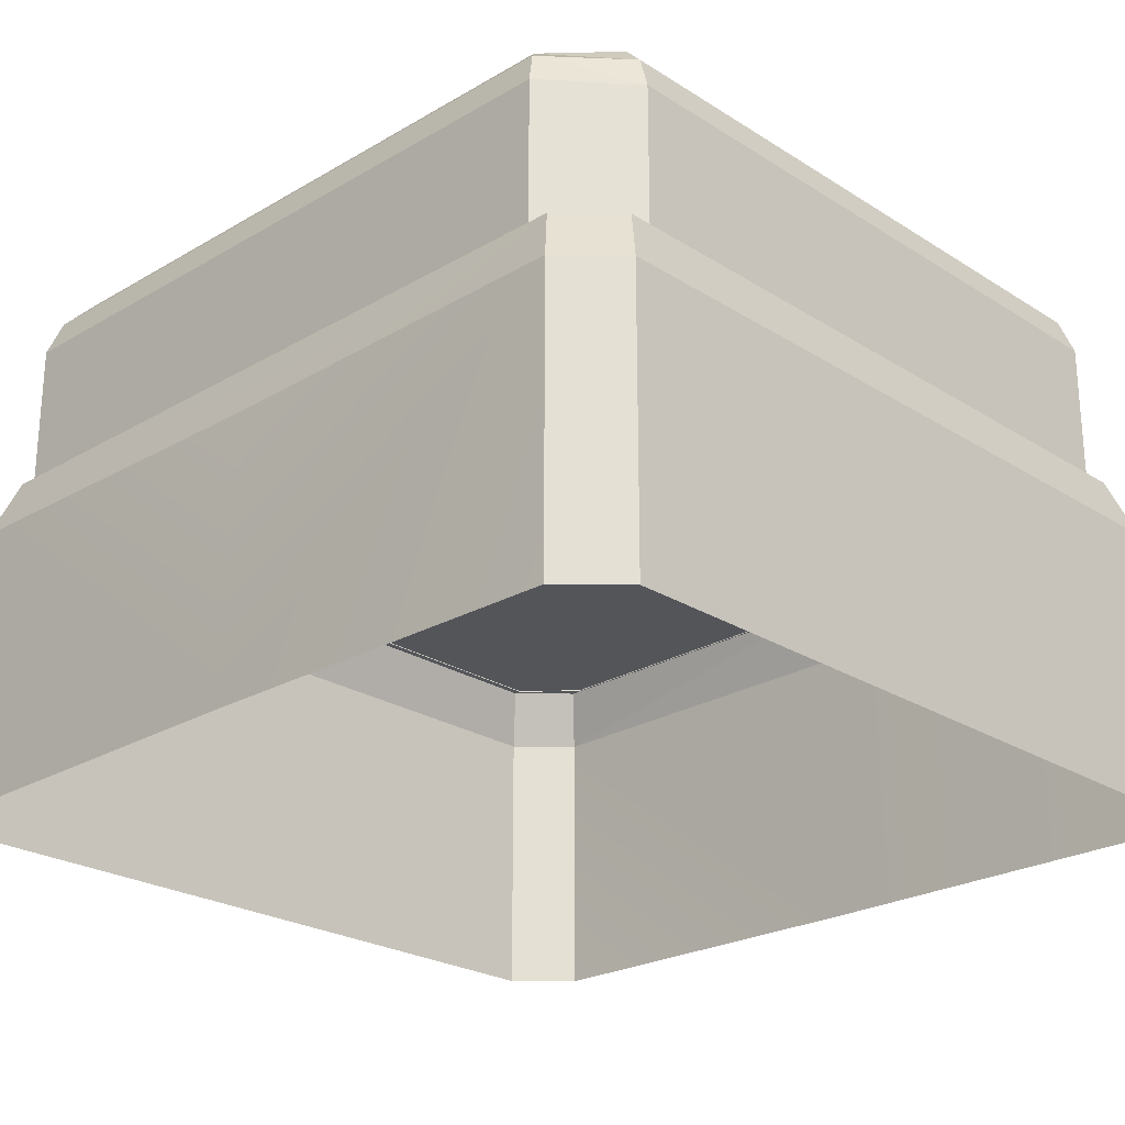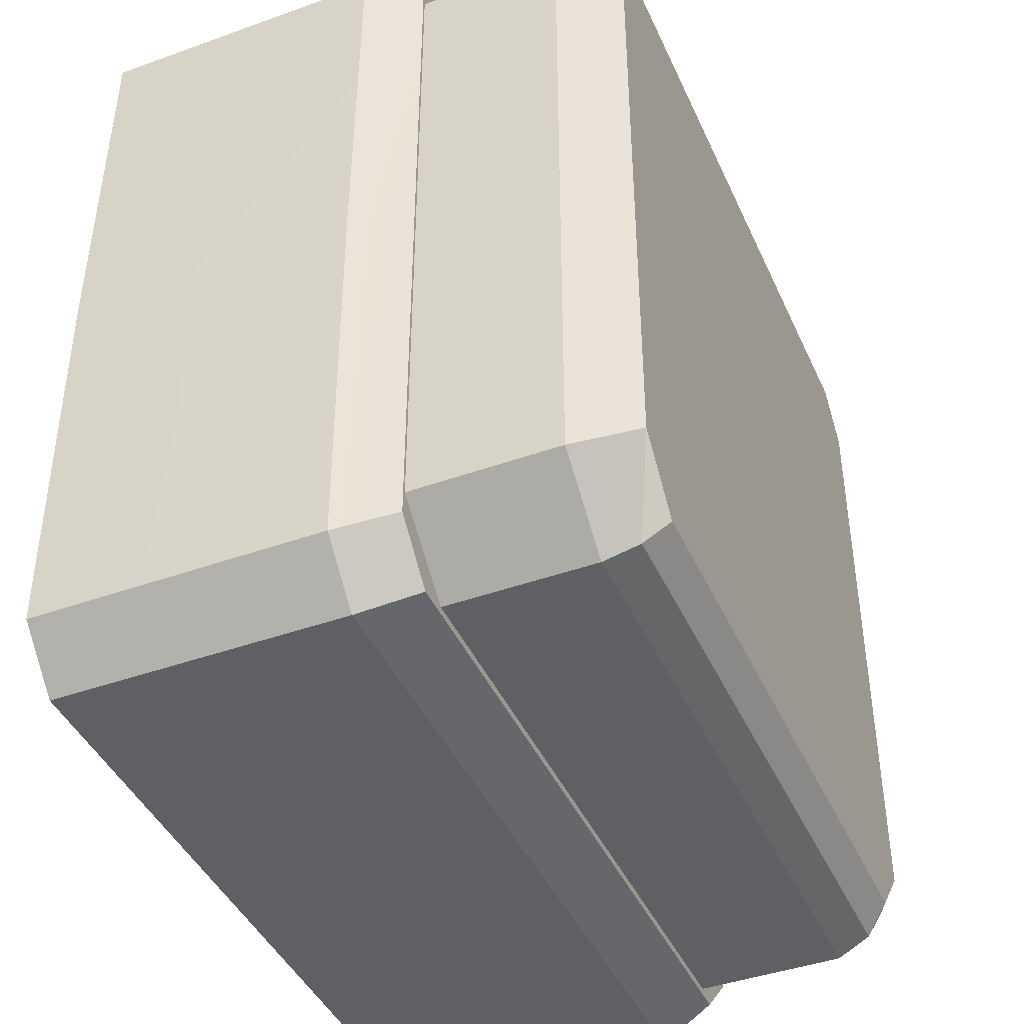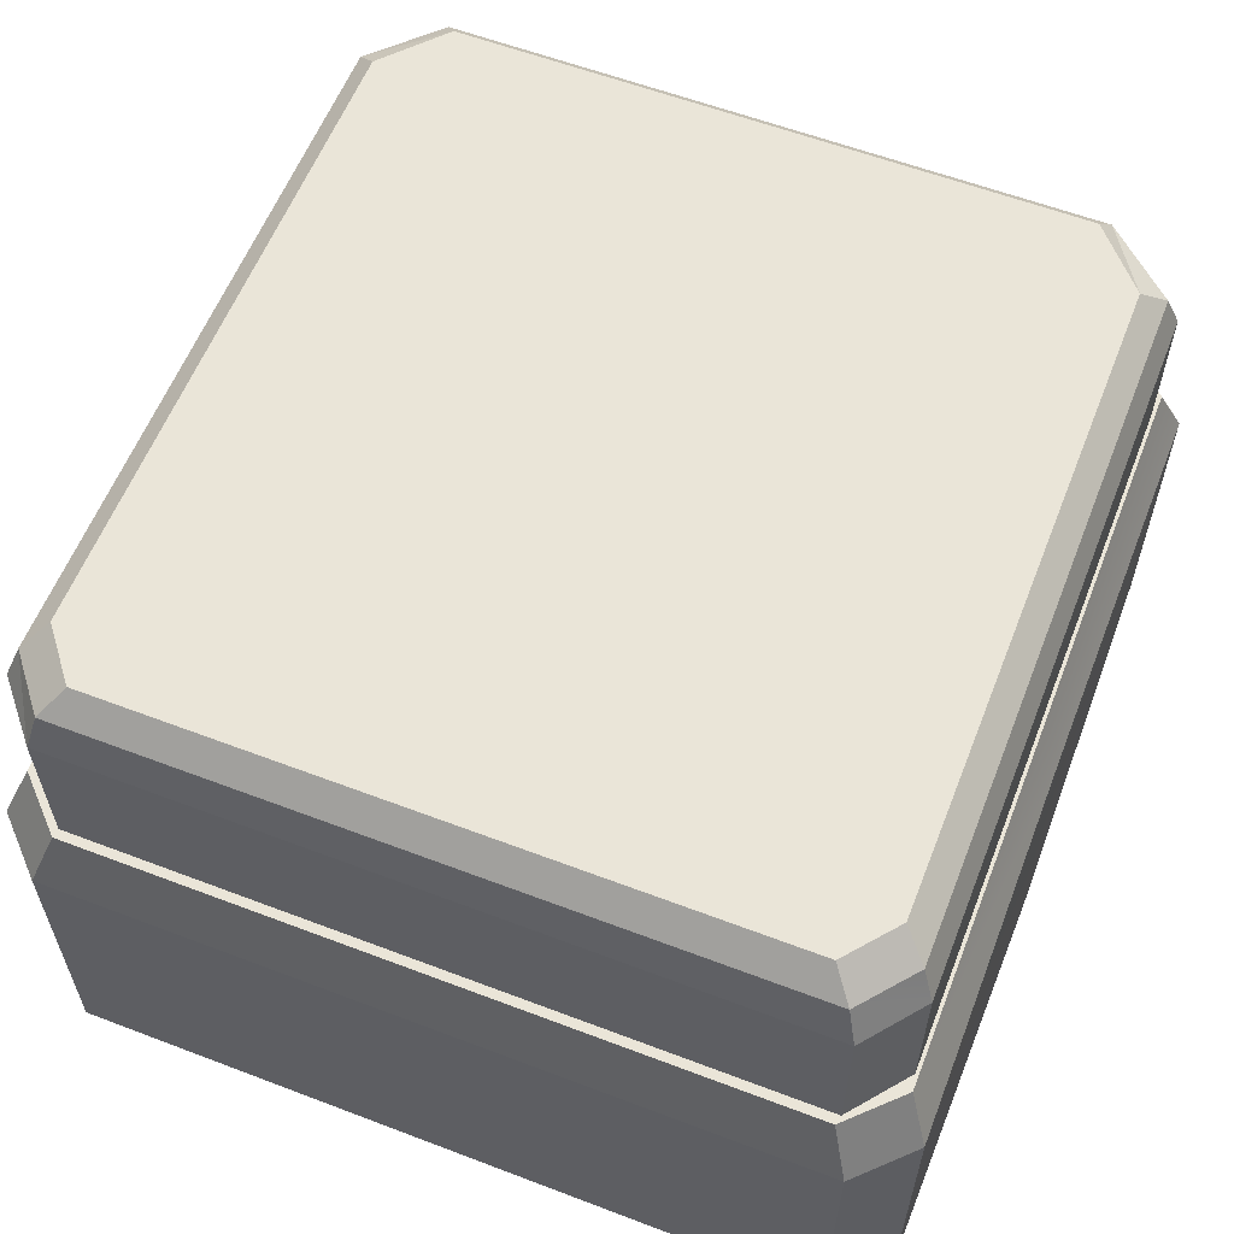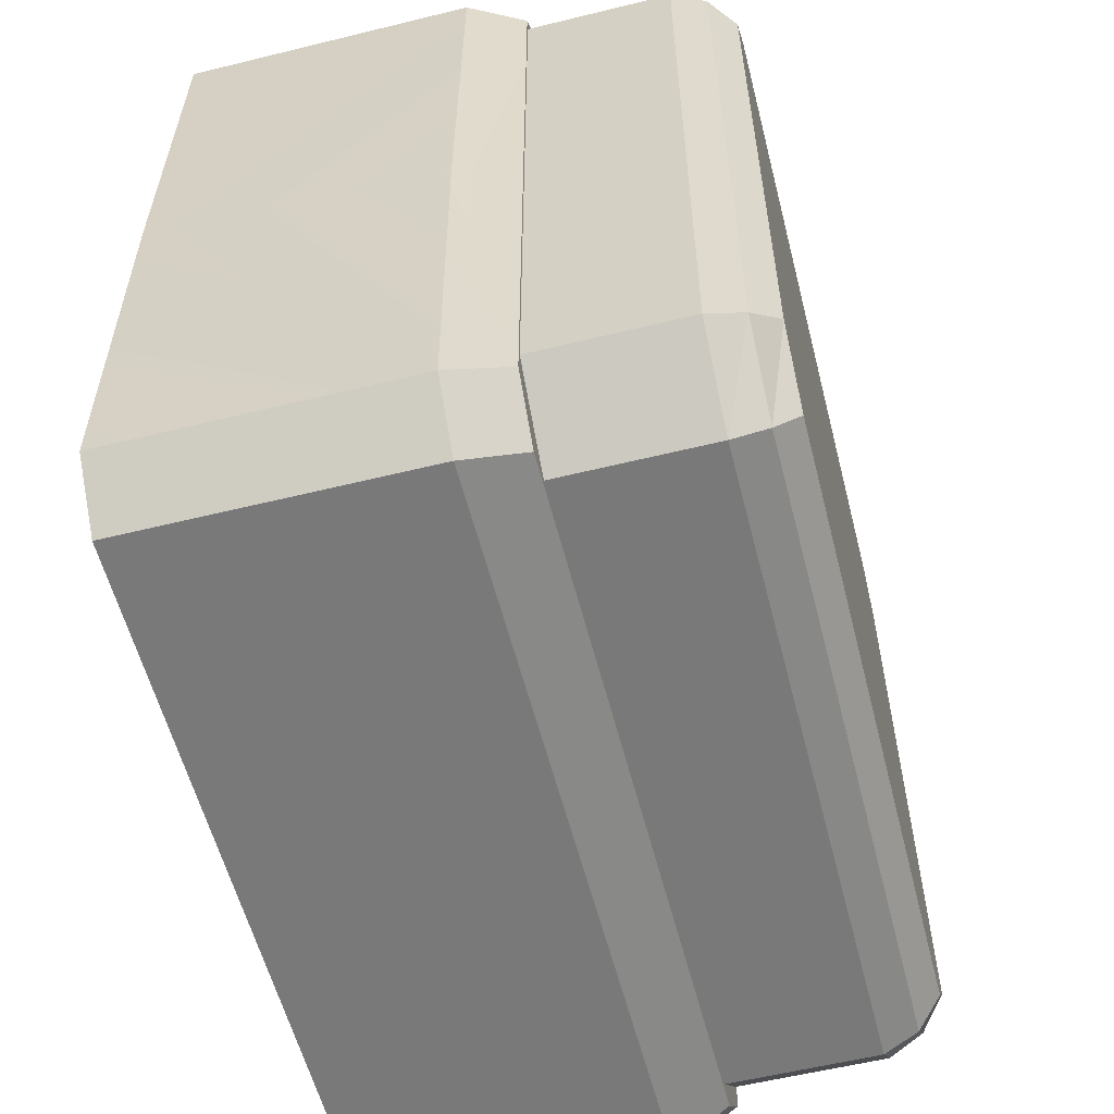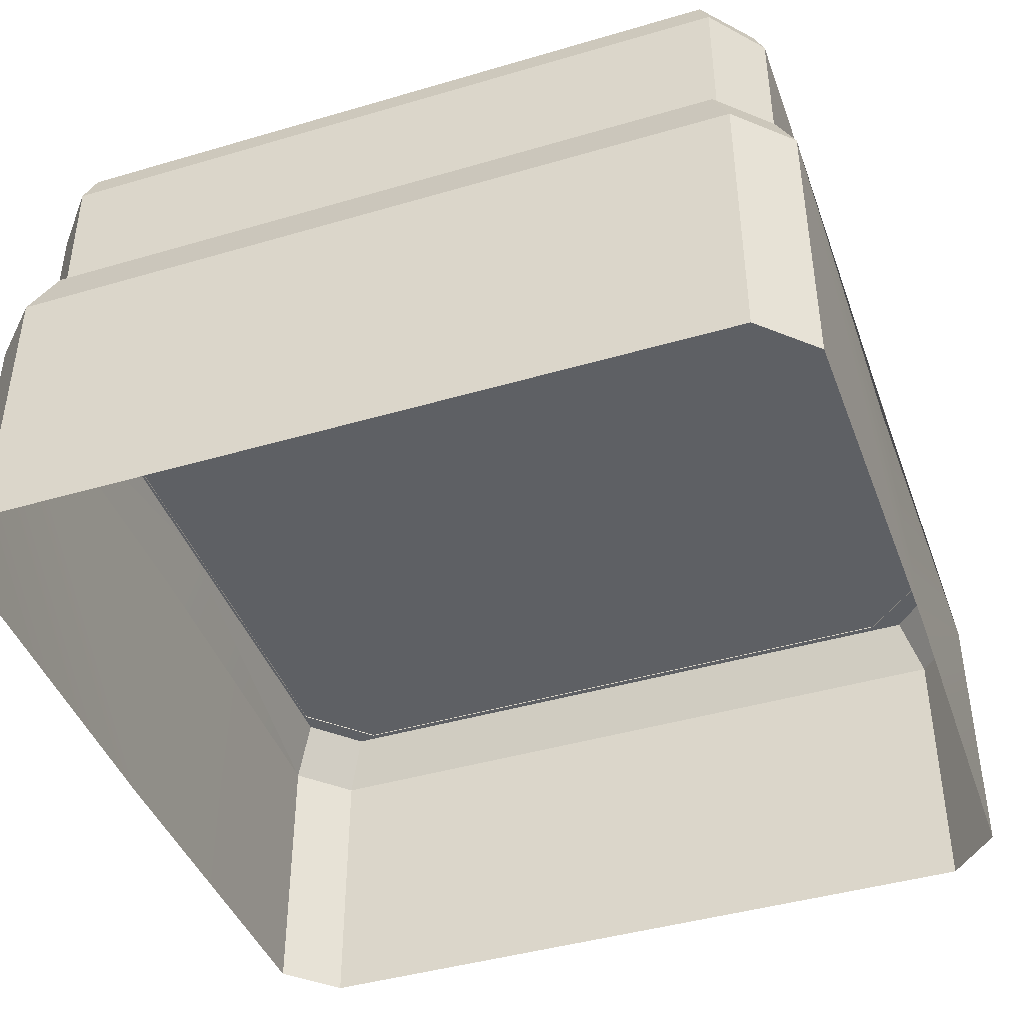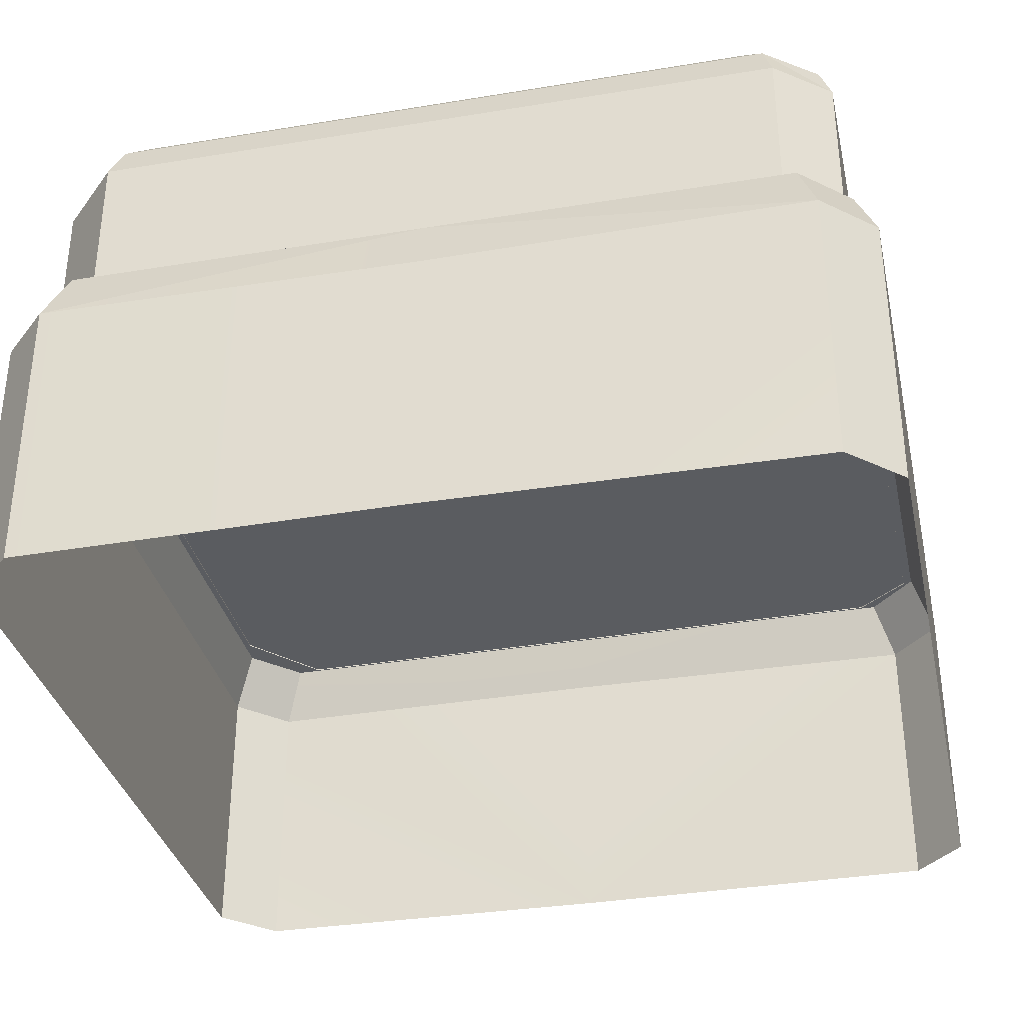
<metadata>
{"format":"obj","ext":"obj","renderer":"f3d","projection":"perspective","resolution":1024,"background":"white","views":[{"elev":-24.3,"azim":133.9,"up":"+Y"},{"elev":-42.9,"azim":113.1,"up":"+Z"},{"elev":59.2,"azim":21.4,"up":"+Y"},{"elev":-57.8,"azim":104.3,"up":"+Z"},{"elev":-42.9,"azim":19.3,"up":"+Y"},{"elev":-34.4,"azim":-77.5,"up":"+Y"}]}
</metadata>
<code>
g [gimmick]door
v 1.216 1.138 -1.435
v 1.319 1.193 -1.244
v 1.196 1.193 -1.382
v 1.319 1.193 -1.244
v 1.216 1.138 -1.435
v 1.372 1.138 -1.292
v 1.372 1.138 -1.292
v 1.226 1.06 -1.462
v 1.4 1.06 -1.312
v 1.226 1.06 -1.462
v 1.372 1.138 -1.292
v 1.216 1.138 -1.435
v -0.2274 1.138 -1.435
v -0.3943 1.06 -1.317
v -0.2453 1.06 -1.462
v -0.3943 1.06 -1.317
v -0.2274 1.138 -1.435
v -0.3662 1.138 -1.292
v -0.3662 1.138 0.2385
v -0.2884 1.06 0.3837
v -0.3943 1.06 0.2604
v -0.2884 1.06 0.3837
v -0.3662 1.138 0.2385
v -0.2711 1.138 0.3563
v -0.3662 1.138 -1.292
v -0.1905 1.193 -1.382
v -0.3133 1.193 -1.244
v -0.1905 1.193 -1.382
v -0.3662 1.138 -1.292
v -0.2274 1.138 -1.435
v -0.4508 0.5996 0.3361
v -0.4016 0.7299 -0.5373
v -0.4016 0.7299 0.2928
v -0.4508 0.5996 -1.411
v -0.4016 0.7299 -1.367
v -0.2884 1.06 0.3837
v 1.301 0.7277 0.3837
v -0.2869 0.7277 0.3837
v 1.301 1.06 0.3837
v 1.4 1.06 0.2584
v 1.4 0.7277 -1.312
v 1.4 0.7277 0.2584
v 1.4 1.06 -1.312
v -0.3943 1.06 0.2604
v -0.3943 0.7277 -1.317
v -0.3943 1.06 -1.317
v -0.3943 0.7277 0.2613
v -0.3943 1.06 0.2604
v -0.2869 0.7277 0.3837
v -0.3943 0.7277 0.2613
v -0.2884 1.06 0.3837
v 1.301 1.06 0.3837
v 1.4 0.7277 0.2584
v 1.301 0.7277 0.3837
v 1.4 1.06 0.2584
v 1.4 1.06 -1.312
v 1.226 0.7277 -1.462
v 1.4 0.7277 -1.312
v 1.226 1.06 -1.462
v 1.226 1.06 -1.462
v -0.245 0.7277 -1.462
v 1.226 0.7277 -1.462
v -0.2453 1.06 -1.462
v -0.2453 1.06 -1.462
v -0.3943 0.7277 -1.317
v -0.245 0.7277 -1.462
v -0.3943 1.06 -1.317
v 1.301 1.06 0.3837
v 0.5029 1.138 0.3563
v 1.277 1.138 0.3563
v -0.2711 1.138 0.3563
v -0.2884 1.06 0.3837
v 1.277 1.138 0.3563
v 1.4 1.06 0.2584
v 1.301 1.06 0.3837
v 1.372 1.138 0.2385
v 1.4 1.06 -1.312
v 1.372 1.138 -0.5267
v 1.372 1.138 -1.292
v 1.372 1.138 0.2385
v 1.4 1.06 0.2584
v -0.2453 1.06 -1.462
v 0.5029 1.138 -1.435
v -0.2274 1.138 -1.435
v 1.216 1.138 -1.435
v 1.226 1.06 -1.462
v -0.3943 1.06 0.2604
v -0.3662 1.138 -0.5267
v -0.3662 1.138 0.2385
v -0.3662 1.138 -1.292
v -0.3943 1.06 -1.317
v -0.2274 1.138 -1.435
v 0.5029 1.193 -1.382
v -0.1905 1.193 -1.382
v 0.5029 1.138 -1.435
v 1.216 1.138 -1.435
v 1.196 1.193 -1.382
v -0.3662 1.138 0.2385
v -0.3133 1.193 -0.5257
v -0.3133 1.193 0.1929
v -0.3662 1.138 -0.5267
v -0.3662 1.138 -1.292
v -0.3133 1.193 -1.244
v -0.2711 1.138 0.3563
v -0.3133 1.193 0.1929
v -0.224 1.193 0.3035
v -0.3662 1.138 0.2385
v 0.5029 1.193 0.3035
v -0.2711 1.138 0.3563
v -0.224 1.193 0.3035
v 0.5029 1.138 0.3563
v 1.277 1.138 0.3563
v 1.23 1.193 0.3035
v 1.319 1.193 -0.5257
v 1.372 1.138 0.2385
v 1.319 1.193 0.1929
v 1.372 1.138 -0.5267
v 1.372 1.138 -1.292
v 1.319 1.193 -1.244
v 1.372 1.138 0.2385
v 1.23 1.193 0.3035
v 1.319 1.193 0.1929
v 1.277 1.138 0.3563
v -0.334 0.5996 0.4529
v 1.296 0.7299 0.4042
v 1.34 0.5996 0.4529
v -0.2902 0.7299 0.4042
v -0.4016 0.7299 -0.5373
v -0.4508 0.5996 0.3361
v -0.4415 0.5996 -0.5373
v -0.4508 0.5996 -1.411
v -0.334 0.5996 0.4529
v 1.34 -0.05512 0.4529
v -0.334 -0.05512 0.4529
v 1.34 0.5996 0.4529
v -0.4602 -0.05512 -0.5373
v -0.4508 0.5996 0.3361
v -0.4508 -0.05512 0.3361
v -0.4415 0.5996 -0.5373
v -0.4508 0.5996 -1.411
v -0.4508 -0.05512 -1.411
v -0.2902 0.7299 0.4042
v -0.4508 0.5996 0.3361
v -0.4016 0.7299 0.2928
v -0.334 0.5996 0.4529
v 1.407 0.7299 0.2928
v 1.34 0.5996 0.4529
v 1.296 0.7299 0.4042
v 1.457 0.5996 0.3361
v -0.4508 -0.05512 0.3361
v -0.334 0.5996 0.4529
v -0.334 -0.05512 0.4529
v -0.4508 0.5996 0.3361
v 1.34 -0.05512 0.4529
v 1.457 0.5996 0.3361
v 1.457 -0.05512 0.3361
v 1.34 0.5996 0.4529
v -0.4016 0.7299 0.2928
v 1.296 0.7299 0.4042
v -0.2902 0.7299 0.4042
v 1.407 0.7299 -0.5373
v 1.407 0.7299 0.2928
v -0.4016 0.7299 -0.5373
v -0.4016 0.7299 -1.367
v 1.296 0.7299 -1.479
v 1.407 0.7299 -1.367
v -0.2902 0.7299 -1.479
v 1.407 0.7299 0.2928
v 1.454 0.5939 -0.5373
v 1.457 0.5996 0.3361
v 1.407 0.7299 -0.5373
v 1.407 0.7299 -1.367
v 1.457 0.5996 -1.411
v 1.457 0.5996 0.3361
v 1.466 -0.05512 -0.5373
v 1.457 -0.05512 0.3361
v 1.447 0.5996 -0.5373
v 1.457 0.5996 -1.411
v 1.457 -0.05512 -1.411
v -0.334 0.5996 -1.528
v 1.296 0.7299 -1.479
v -0.2902 0.7299 -1.479
v 1.34 0.5996 -1.528
v -0.334 0.5996 -1.528
v 1.34 -0.05512 -1.528
v 1.34 0.5996 -1.528
v -0.334 -0.05512 -1.528
v -0.2902 0.7299 -1.479
v -0.4508 0.5996 -1.411
v -0.334 0.5996 -1.528
v -0.4016 0.7299 -1.367
v 1.407 0.7299 -1.367
v 1.34 0.5996 -1.528
v 1.457 0.5996 -1.411
v 1.296 0.7299 -1.479
v -0.4508 -0.05512 -1.411
v -0.334 0.5996 -1.528
v -0.4508 0.5996 -1.411
v -0.334 -0.05512 -1.528
v 1.34 -0.05512 -1.528
v 1.457 0.5996 -1.411
v 1.34 0.5996 -1.528
v 1.457 -0.05512 -1.411
v 0.5029 1.193 -0.5137
v 1.23 1.193 0.3035
v 0.5029 1.193 0.3035
v 1.319 1.193 0.1929
v -0.224 1.193 0.3035
v 1.319 1.193 -0.5257
v -0.3133 1.193 0.1929
v 1.319 1.193 -1.244
v -0.3133 1.193 -0.5257
v 1.196 1.193 -1.382
v -0.3133 1.193 -1.244
v 0.5029 1.193 -1.382
v -0.1905 1.193 -1.382
g [gimmick]door_0
f 3 2 1
f 6 5 4
f 9 8 7
f 12 11 10
f 15 14 13
f 18 17 16
f 21 20 19
f 24 23 22
f 27 26 25
f 30 29 28
f 33 32 31
f 35 34 32
f 38 37 36
f 39 36 37
f 42 41 40
f 43 40 41
f 46 45 44
f 47 44 45
f 50 49 48
f 51 48 49
f 54 53 52
f 55 52 53
f 58 57 56
f 59 56 57
f 62 61 60
f 63 60 61
f 66 65 64
f 67 64 65
f 70 69 68
f 69 71 68
f 71 72 68
f 75 74 73
f 76 73 74
f 79 78 77
f 78 80 77
f 80 81 77
f 84 83 82
f 83 85 82
f 85 86 82
f 89 88 87
f 88 90 87
f 90 91 87
f 94 93 92
f 95 92 93
f 95 93 96
f 97 96 93
f 100 99 98
f 101 98 99
f 101 99 102
f 103 102 99
f 106 105 104
f 107 104 105
f 110 109 108
f 111 108 109
f 111 112 108
f 113 108 112
f 116 115 114
f 117 114 115
f 117 118 114
f 119 114 118
f 122 121 120
f 123 120 121
f 126 125 124
f 127 124 125
f 130 129 128
f 130 128 131
f 134 133 132
f 135 132 133
f 138 137 136
f 139 136 137
f 139 140 136
f 141 136 140
f 144 143 142
f 145 142 143
f 148 147 146
f 149 146 147
f 152 151 150
f 153 150 151
f 156 155 154
f 157 154 155
f 160 159 158
f 159 161 158
f 162 161 159
f 158 161 163
f 161 164 163
f 165 164 161
f 166 165 161
f 167 164 165
f 170 169 168
f 171 168 169
f 171 169 172
f 173 172 169
f 176 175 174
f 177 174 175
f 177 175 178
f 179 178 175
f 182 181 180
f 183 180 181
f 186 185 184
f 187 184 185
f 190 189 188
f 191 188 189
f 194 193 192
f 195 192 193
f 198 197 196
f 199 196 197
f 202 201 200
f 203 200 201
f 206 205 204
f 205 207 204
f 204 208 206
f 207 209 204
f 204 210 208
f 209 211 204
f 204 212 210
f 204 211 213
f 204 214 212
f 204 213 215
f 204 216 214
f 204 215 216

</code>
